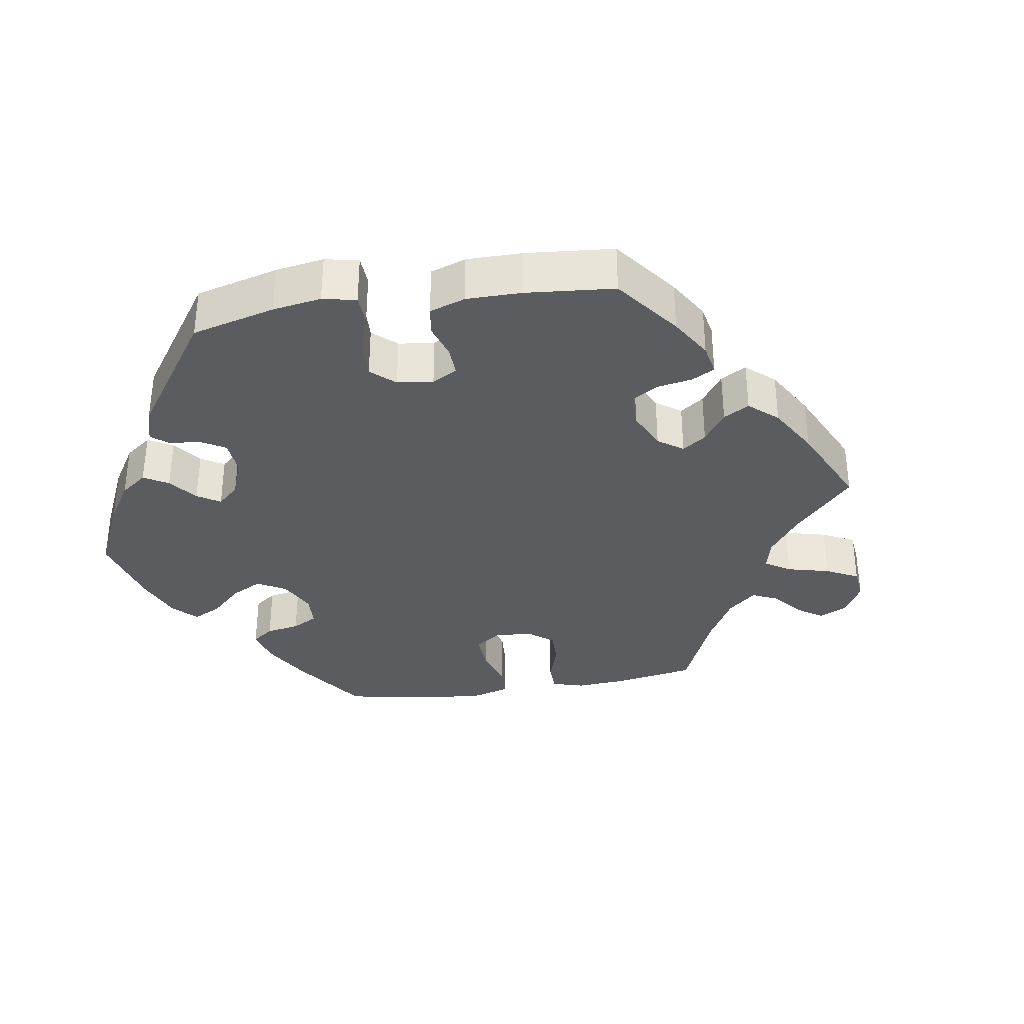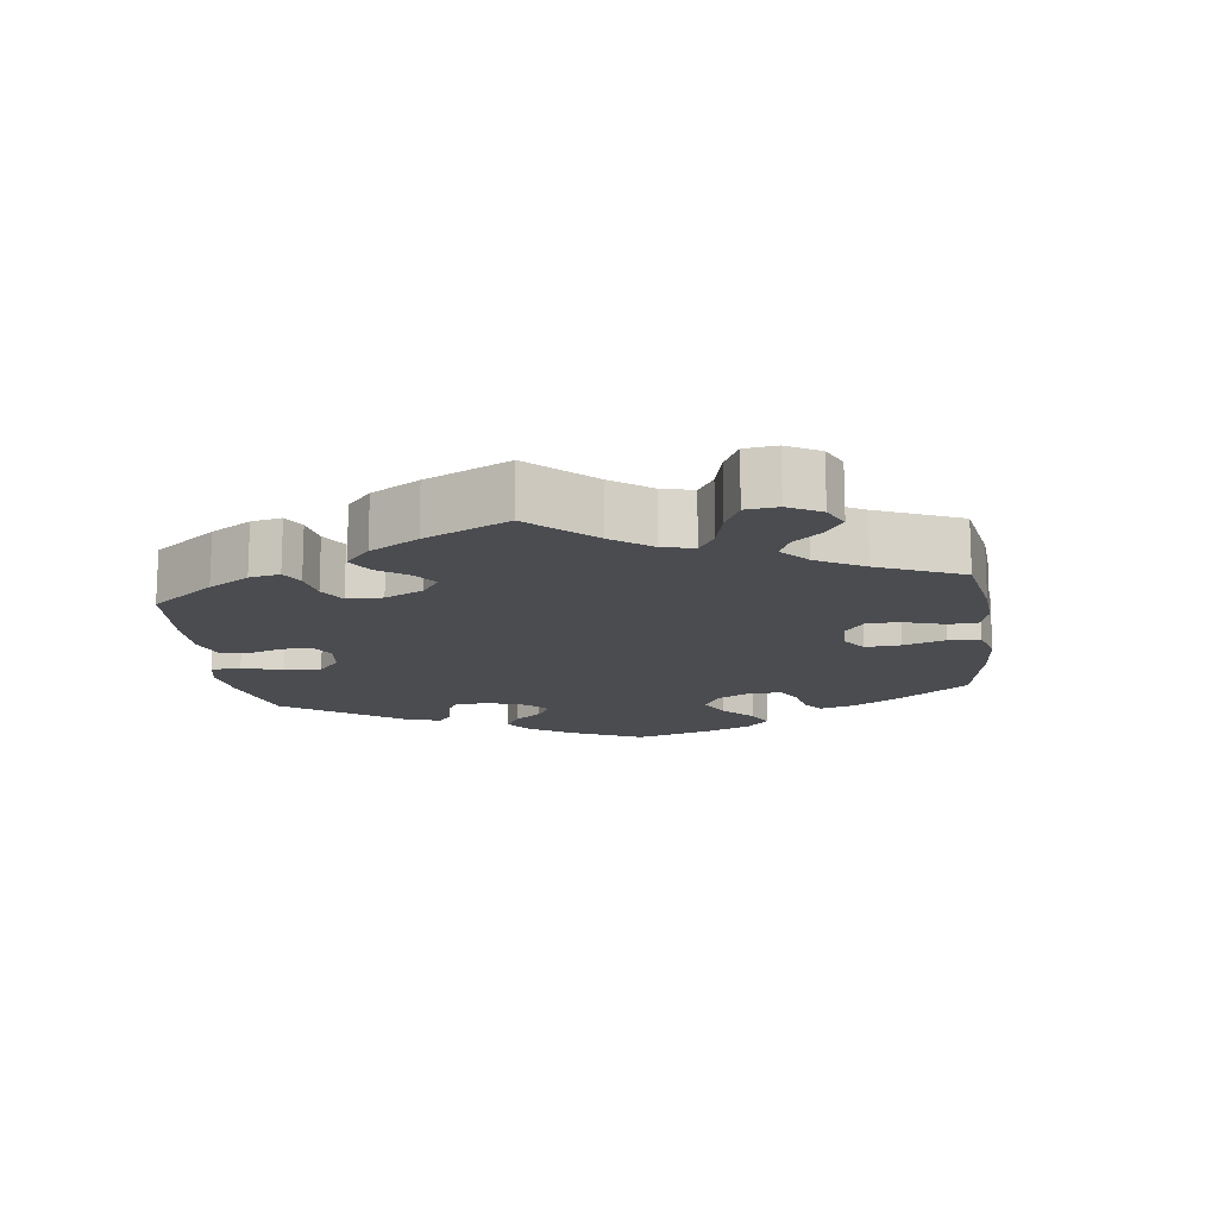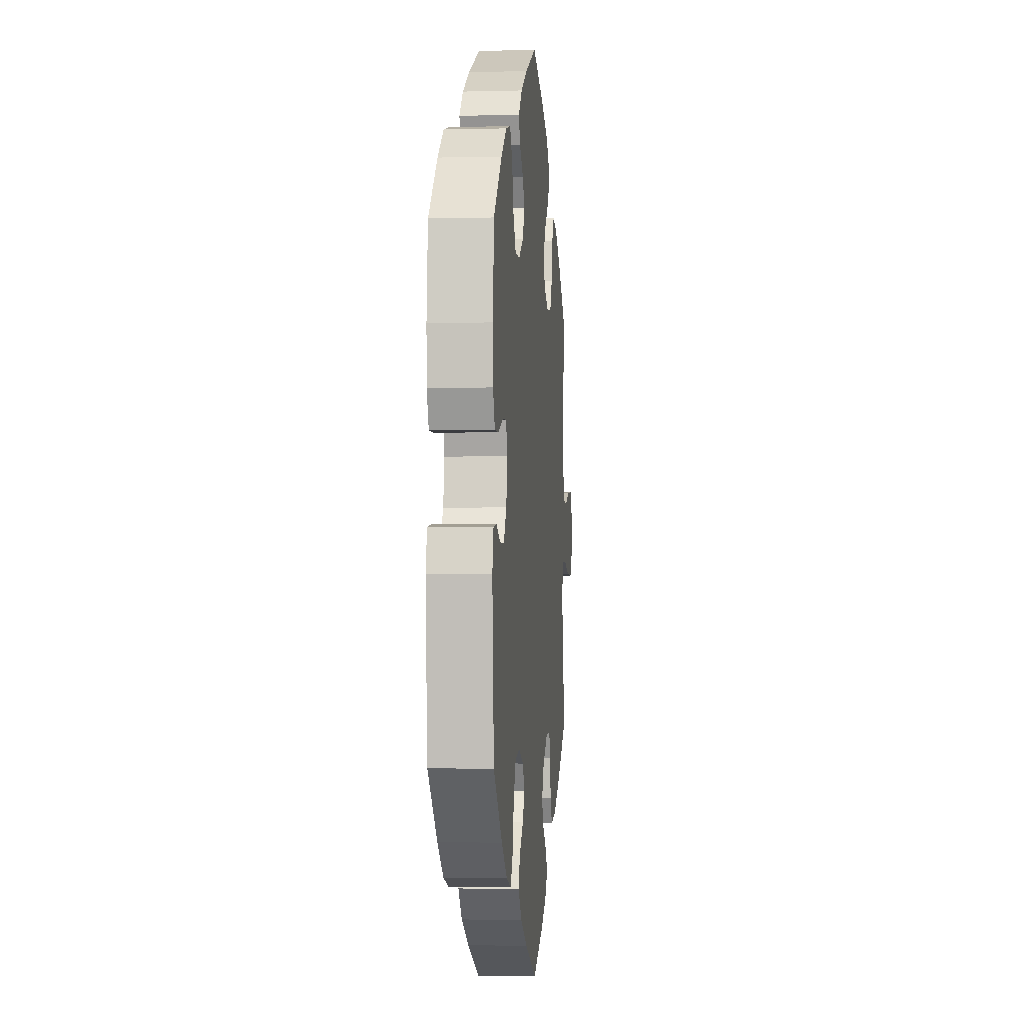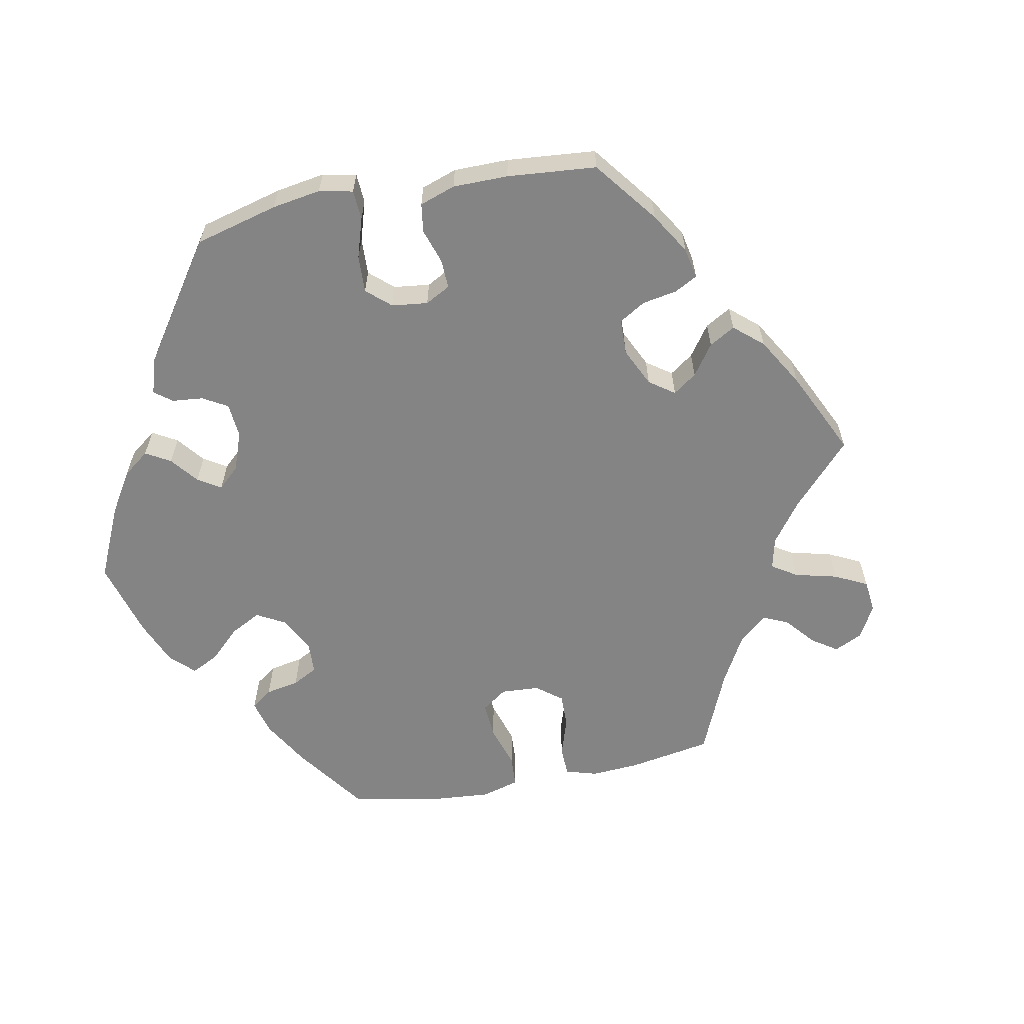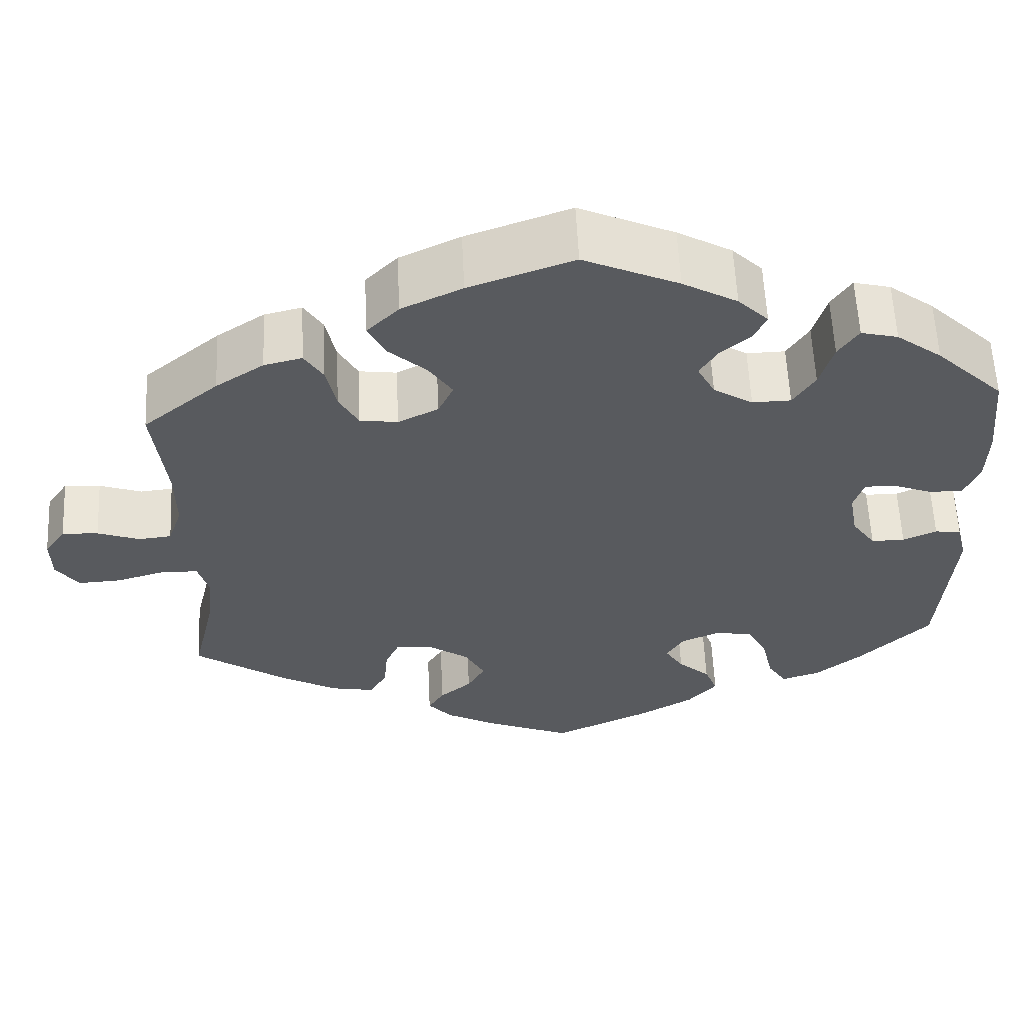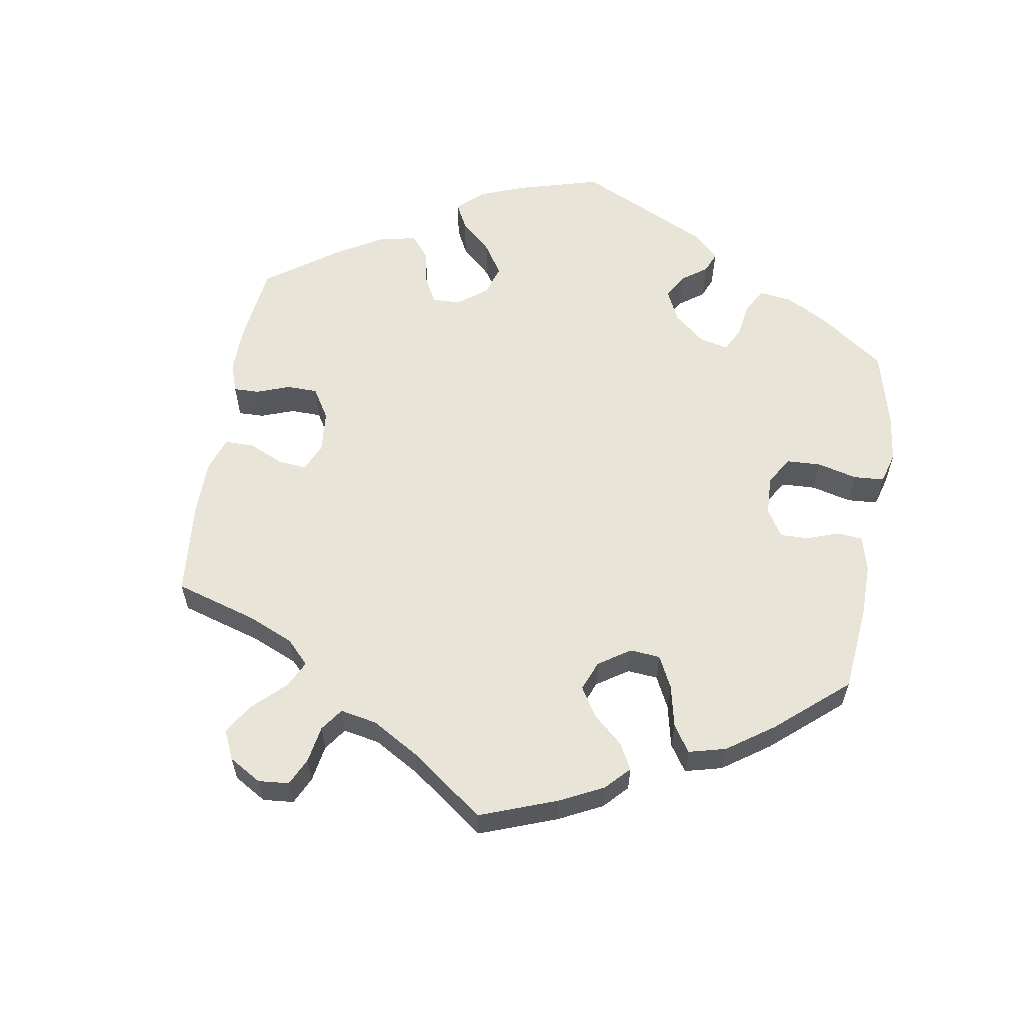
<metadata>
{"format":"obj","ext":"obj","renderer":"f3d","projection":"perspective","resolution":1024,"background":"white","views":[{"elev":-34.8,"azim":159.0,"up":"+Y"},{"elev":-15.0,"azim":-112.4,"up":"+Y"},{"elev":-2.1,"azim":95.4,"up":"+Z"},{"elev":-61.4,"azim":161.1,"up":"+Y"},{"elev":59.0,"azim":-2.7,"up":"+Z"},{"elev":59.8,"azim":-50.7,"up":"+Y"}]}
</metadata>
<code>
v -0.411 0.07 0.364
v -0.354 0.07 0.402
v -0.309 0.07 0.413
v -0.287 0.07 0.378
v -0.275 0.07 0.322
v -0.252 0.07 0.28
v -0.207 0.07 0.274
v -0.159 0.07 0.298
v -0.141 0.07 0.337
v -0.169 0.07 0.379
v -0.215 0.07 0.421
v -0.235 0.07 0.461
v -0.197 0.07 0.5
v -0.125 0.07 0.534
v -0.001 0.07 0.578
v 0.112 0.07 0.527
v 0.177 0.07 0.49
v 0.213 0.07 0.454
v 0.198 0.07 0.421
v 0.162 0.07 0.39
v 0.141 0.07 0.356
v 0.162 0.07 0.316
v 0.209 0.07 0.286
v 0.255 0.07 0.287
v 0.281 0.07 0.328
v 0.297 0.07 0.384
v 0.321 0.07 0.42
v 0.365 0.07 0.409
v 0.419 0.07 0.368
v 0.5 0.07 0.289
v 0.511 0.07 0.177
v 0.509 0.07 0.109
v 0.491 0.07 0.066
v 0.451 0.07 0.066
v 0.405 0.07 0.084
v 0.367 0.07 0.085
v 0.355 0.07 0.046
v 0.365 0.07 -0.011
v 0.393 0.07 -0.051
v 0.433 0.07 -0.051
v 0.473 0.07 -0.033
v 0.504 0.07 -0.037
v 0.516 0.07 -0.086
v 0.5 0.07 -0.289
v 0.414 0.07 -0.374
v 0.36 0.07 -0.418
v 0.314 0.07 -0.433
v 0.291 0.07 -0.398
v 0.278 0.07 -0.34
v 0.254 0.07 -0.294
v 0.21 0.07 -0.285
v 0.163 0.07 -0.305
v 0.142 0.07 -0.339
v 0.164 0.07 -0.374
v 0.202 0.07 -0.408
v 0.217 0.07 -0.446
v 0.182 0.07 -0.486
v 0.115 0.07 -0.525
v 0.001 0.07 -0.578
v -0.103 0.07 -0.535
v -0.162 0.07 -0.503
v -0.191 0.07 -0.47
v -0.172 0.07 -0.439
v -0.134 0.07 -0.407
v -0.113 0.07 -0.369
v -0.137 0.07 -0.325
v -0.186 0.07 -0.291
v -0.229 0.07 -0.287
v -0.246 0.07 -0.324
v -0.251 0.07 -0.377
v -0.272 0.07 -0.413
v -0.324 0.07 -0.403
v -0.393 0.07 -0.364
v -0.501 0.07 -0.289
v -0.474 0.07 -0.172
v -0.466 0.07 -0.102
v -0.479 0.07 -0.058
v -0.521 0.07 -0.056
v -0.58 0.07 -0.073
v -0.631 0.07 -0.076
v -0.658 0.07 -0.039
v -0.659 0.07 0.014
v -0.634 0.07 0.05
v -0.591 0.07 0.047
v -0.541 0.07 0.029
v -0.502 0.07 0.033
v -0.485 0.07 0.083
v -0.486 0.07 0.16
v -0.501 0.07 0.289
v -0.411 0 0.364
v -0.354 0 0.402
v -0.309 0 0.413
v -0.287 0 0.378
v -0.275 0 0.322
v -0.252 0 0.28
v -0.207 0 0.274
v -0.159 0 0.298
v -0.141 0 0.337
v -0.169 0 0.379
v -0.215 0 0.421
v -0.235 0 0.461
v -0.197 0 0.5
v -0.125 0 0.534
v -0.001 0 0.578
v 0.112 0 0.527
v 0.177 0 0.49
v 0.213 0 0.454
v 0.198 0 0.421
v 0.162 0 0.39
v 0.141 0 0.356
v 0.162 0 0.316
v 0.209 0 0.286
v 0.255 0 0.287
v 0.281 0 0.328
v 0.297 0 0.384
v 0.321 0 0.42
v 0.365 0 0.409
v 0.419 0 0.368
v 0.5 0 0.289
v 0.511 0 0.177
v 0.509 0 0.109
v 0.491 0 0.066
v 0.451 0 0.066
v 0.405 0 0.084
v 0.367 0 0.085
v 0.355 0 0.046
v 0.365 0 -0.011
v 0.393 0 -0.051
v 0.433 0 -0.051
v 0.473 0 -0.033
v 0.504 0 -0.037
v 0.516 0 -0.086
v 0.5 0 -0.289
v 0.414 0 -0.374
v 0.36 0 -0.418
v 0.314 0 -0.433
v 0.291 0 -0.398
v 0.278 0 -0.34
v 0.254 0 -0.294
v 0.21 0 -0.285
v 0.163 0 -0.305
v 0.142 0 -0.339
v 0.164 0 -0.374
v 0.202 0 -0.408
v 0.217 0 -0.446
v 0.182 0 -0.486
v 0.115 0 -0.525
v 0.001 0 -0.578
v -0.103 0 -0.535
v -0.162 0 -0.503
v -0.191 0 -0.47
v -0.172 0 -0.439
v -0.134 0 -0.407
v -0.113 0 -0.369
v -0.137 0 -0.325
v -0.186 0 -0.291
v -0.229 0 -0.287
v -0.246 0 -0.324
v -0.251 0 -0.377
v -0.272 0 -0.413
v -0.324 0 -0.403
v -0.393 0 -0.364
v -0.501 0 -0.289
v -0.474 0 -0.172
v -0.466 0 -0.102
v -0.479 0 -0.058
v -0.521 0 -0.056
v -0.58 0 -0.073
v -0.631 0 -0.076
v -0.658 0 -0.039
v -0.659 0 0.014
v -0.634 0 0.05
v -0.591 0 0.047
v -0.541 0 0.029
v -0.502 0 0.033
v -0.485 0 0.083
v -0.486 0 0.16
v -0.501 0 0.289
f 88 89 1 2
f 87 88 2 3
f 86 87 3 4
f 82 83 84 85
f 82 85 86
f 81 82 86
f 78 79 80 81
f 77 78 81 86
f 76 77 86 4
f 72 73 74 75
f 69 70 71 72
f 68 69 72 75
f 67 68 75 76
f 61 62 63 64
f 61 64 65
f 60 61 65
f 59 60 65
f 58 59 65
f 57 58 65 66
f 54 55 56 57
f 53 54 57 66
f 46 47 48 49
f 46 49 50
f 45 46 50
f 44 45 50
f 43 44 50 51
f 40 41 42 43
f 39 40 43 51
f 32 33 34 35
f 32 35 36
f 31 32 36
f 30 31 36
f 29 30 36
f 28 29 36 37
f 25 26 27 28
f 24 25 28 37
f 17 18 19 20
f 17 20 21
f 16 17 21
f 15 16 21
f 14 15 21 22
f 10 11 12 13
f 9 10 13 14
f 67 76 4 5
f 52 53 66 67
f 38 39 51 52
f 23 24 37 38
f 22 23 38 52
f 9 14 22 52
f 8 9 52 67
f 67 5 6
f 67 6 7
f 7 8 67
f 91 90 178 177
f 92 91 177 176
f 93 92 176 175
f 174 173 172 171
f 175 174 171
f 175 171 170
f 170 169 168 167
f 175 170 167 166
f 93 175 166 165
f 164 163 162 161
f 161 160 159 158
f 164 161 158 157
f 165 164 157 156
f 153 152 151 150
f 154 153 150
f 154 150 149
f 154 149 148
f 154 148 147
f 155 154 147 146
f 146 145 144 143
f 155 146 143 142
f 138 137 136 135
f 139 138 135
f 139 135 134
f 139 134 133
f 140 139 133 132
f 132 131 130 129
f 140 132 129 128
f 124 123 122 121
f 125 124 121
f 125 121 120
f 125 120 119
f 125 119 118
f 126 125 118 117
f 117 116 115 114
f 126 117 114 113
f 109 108 107 106
f 110 109 106
f 110 106 105
f 110 105 104
f 111 110 104 103
f 102 101 100 99
f 103 102 99 98
f 94 93 165 156
f 156 155 142 141
f 141 140 128 127
f 127 126 113 112
f 141 127 112 111
f 141 111 103 98
f 156 141 98 97
f 95 94 156
f 96 95 156
f 156 97 96
f 1 90 91 2
f 2 91 92 3
f 3 92 93 4
f 4 93 94 5
f 5 94 95 6
f 6 95 96 7
f 7 96 97 8
f 8 97 98 9
f 9 98 99 10
f 10 99 100 11
f 11 100 101 12
f 12 101 102 13
f 13 102 103 14
f 14 103 104 15
f 15 104 105 16
f 16 105 106 17
f 17 106 107 18
f 18 107 108 19
f 19 108 109 20
f 20 109 110 21
f 21 110 111 22
f 22 111 112 23
f 23 112 113 24
f 24 113 114 25
f 25 114 115 26
f 26 115 116 27
f 27 116 117 28
f 28 117 118 29
f 29 118 119 30
f 30 119 120 31
f 31 120 121 32
f 32 121 122 33
f 33 122 123 34
f 34 123 124 35
f 35 124 125 36
f 36 125 126 37
f 37 126 127 38
f 38 127 128 39
f 39 128 129 40
f 40 129 130 41
f 41 130 131 42
f 42 131 132 43
f 43 132 133 44
f 44 133 134 45
f 45 134 135 46
f 46 135 136 47
f 47 136 137 48
f 48 137 138 49
f 49 138 139 50
f 50 139 140 51
f 51 140 141 52
f 52 141 142 53
f 53 142 143 54
f 54 143 144 55
f 55 144 145 56
f 56 145 146 57
f 57 146 147 58
f 58 147 148 59
f 59 148 149 60
f 60 149 150 61
f 61 150 151 62
f 62 151 152 63
f 63 152 153 64
f 64 153 154 65
f 65 154 155 66
f 66 155 156 67
f 67 156 157 68
f 68 157 158 69
f 69 158 159 70
f 70 159 160 71
f 71 160 161 72
f 72 161 162 73
f 73 162 163 74
f 74 163 164 75
f 75 164 165 76
f 76 165 166 77
f 77 166 167 78
f 78 167 168 79
f 79 168 169 80
f 80 169 170 81
f 81 170 171 82
f 82 171 172 83
f 83 172 173 84
f 84 173 174 85
f 85 174 175 86
f 86 175 176 87
f 87 176 177 88
f 88 177 178 89
f 89 178 90 1

</code>
